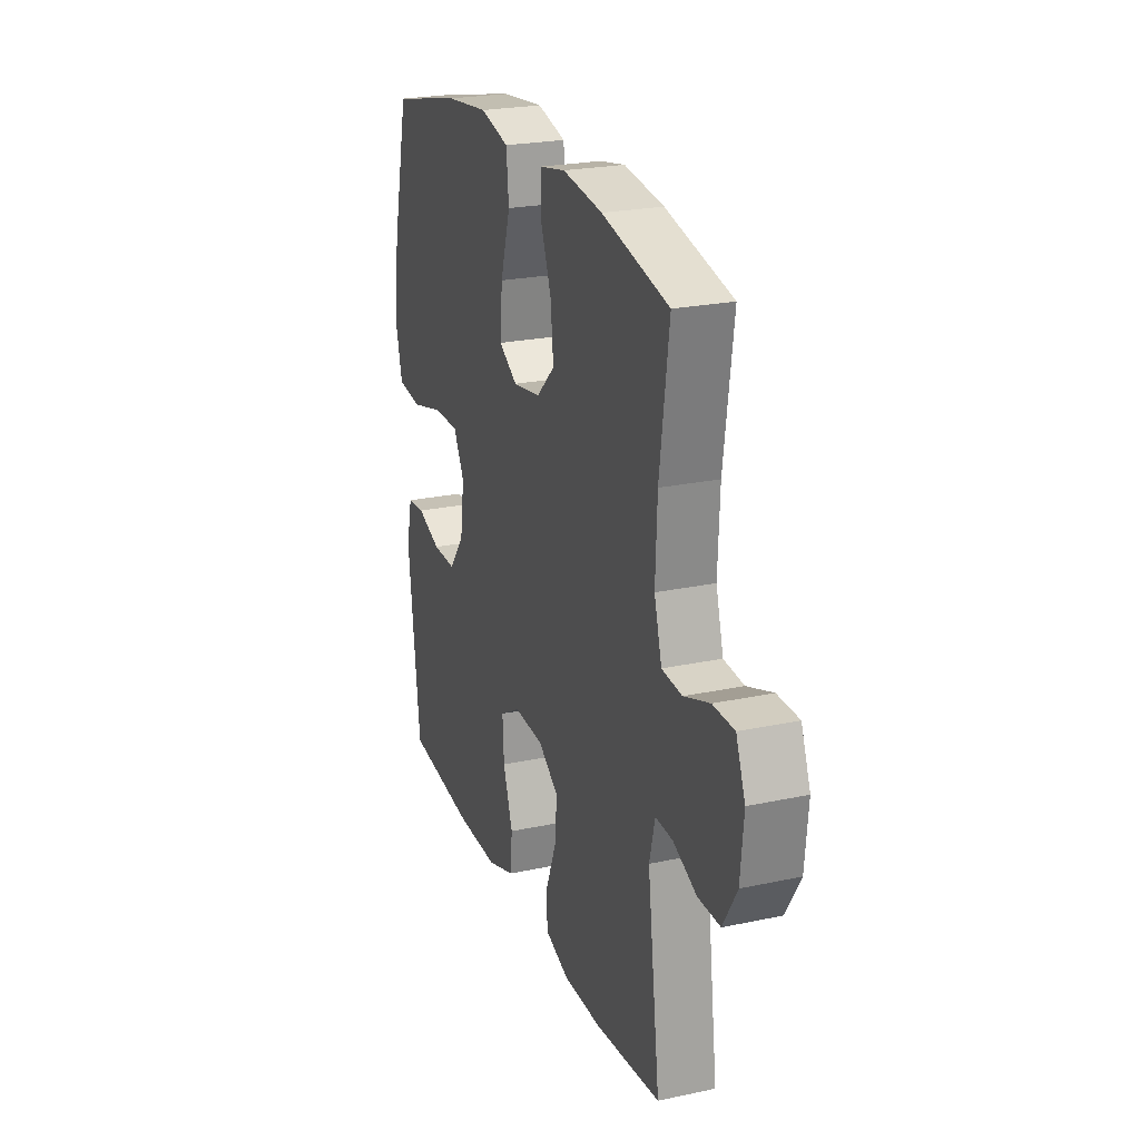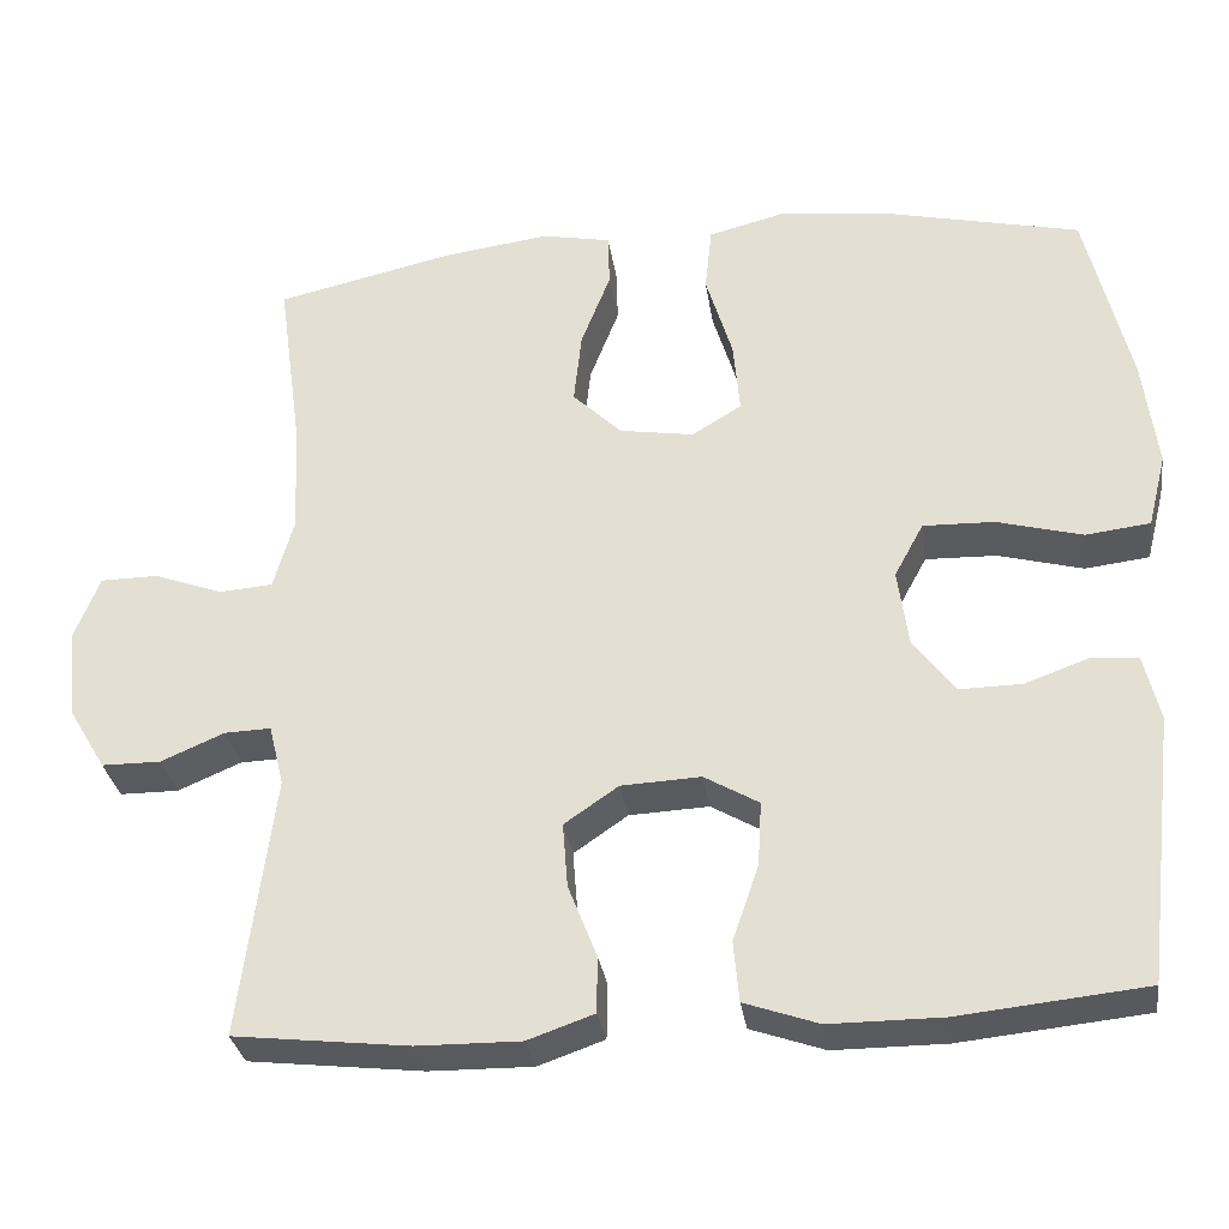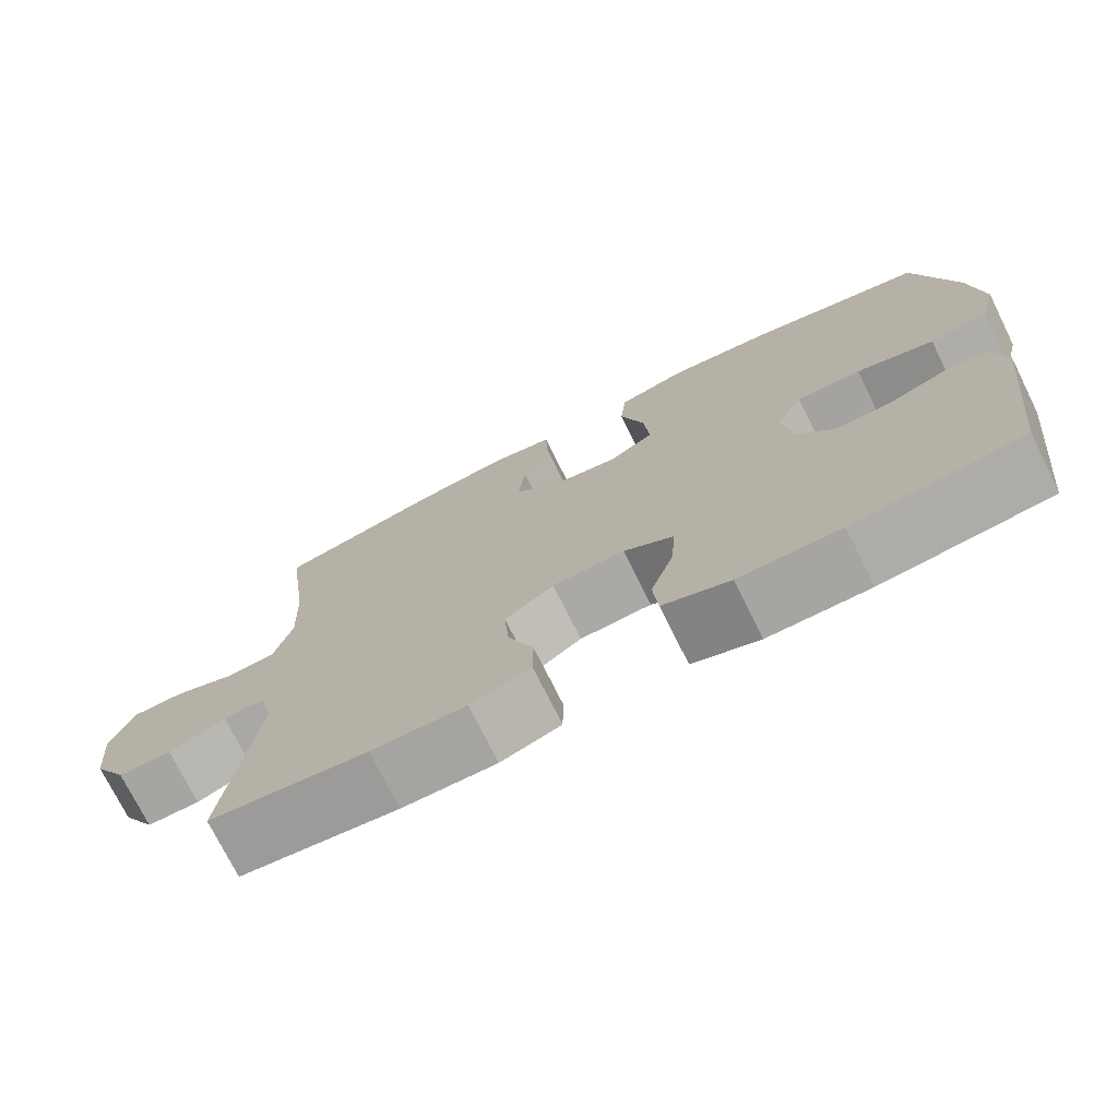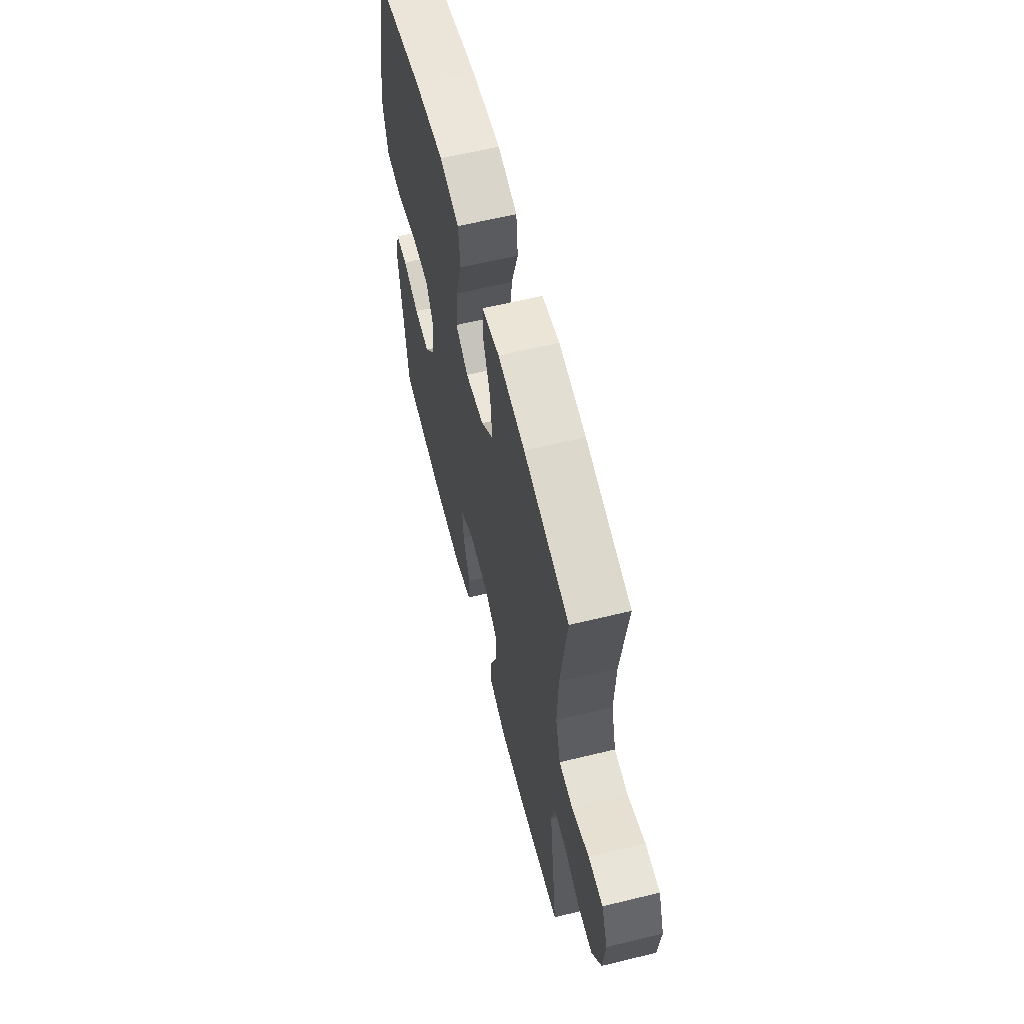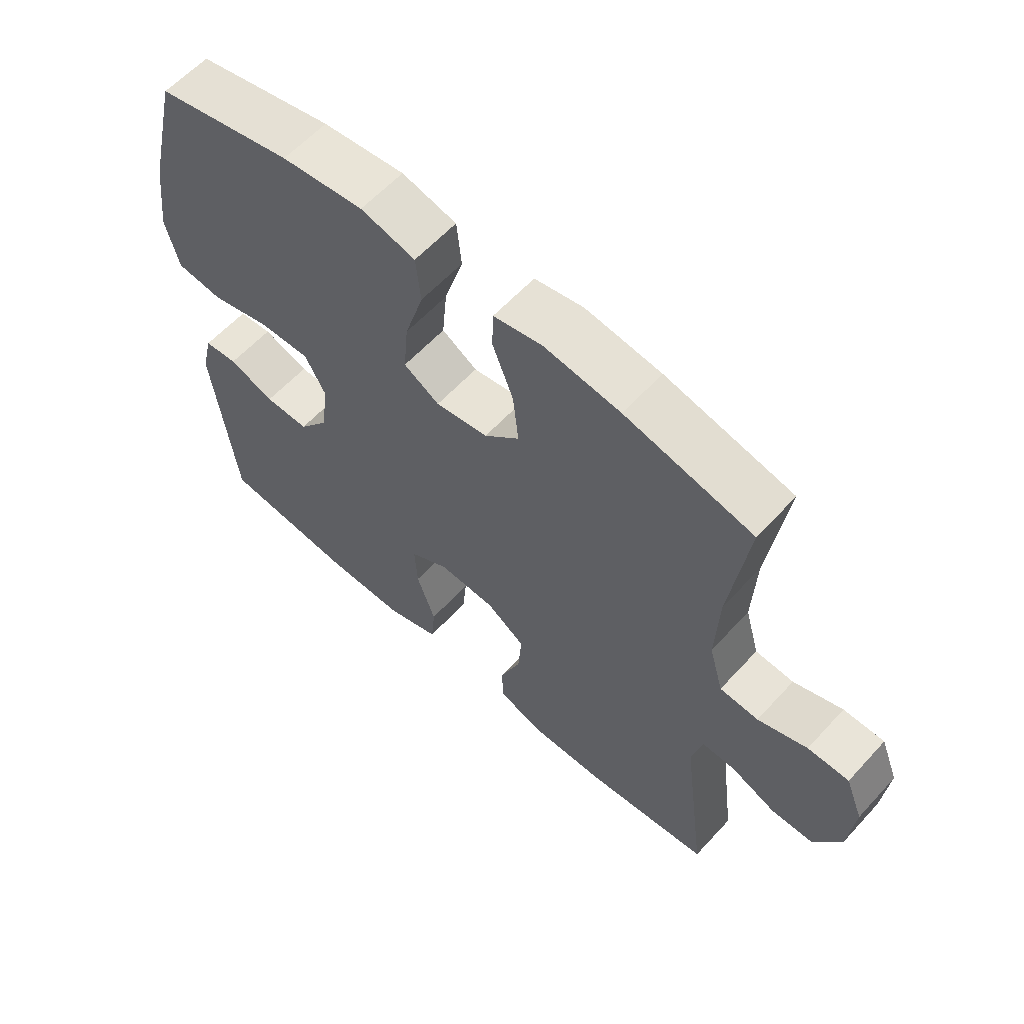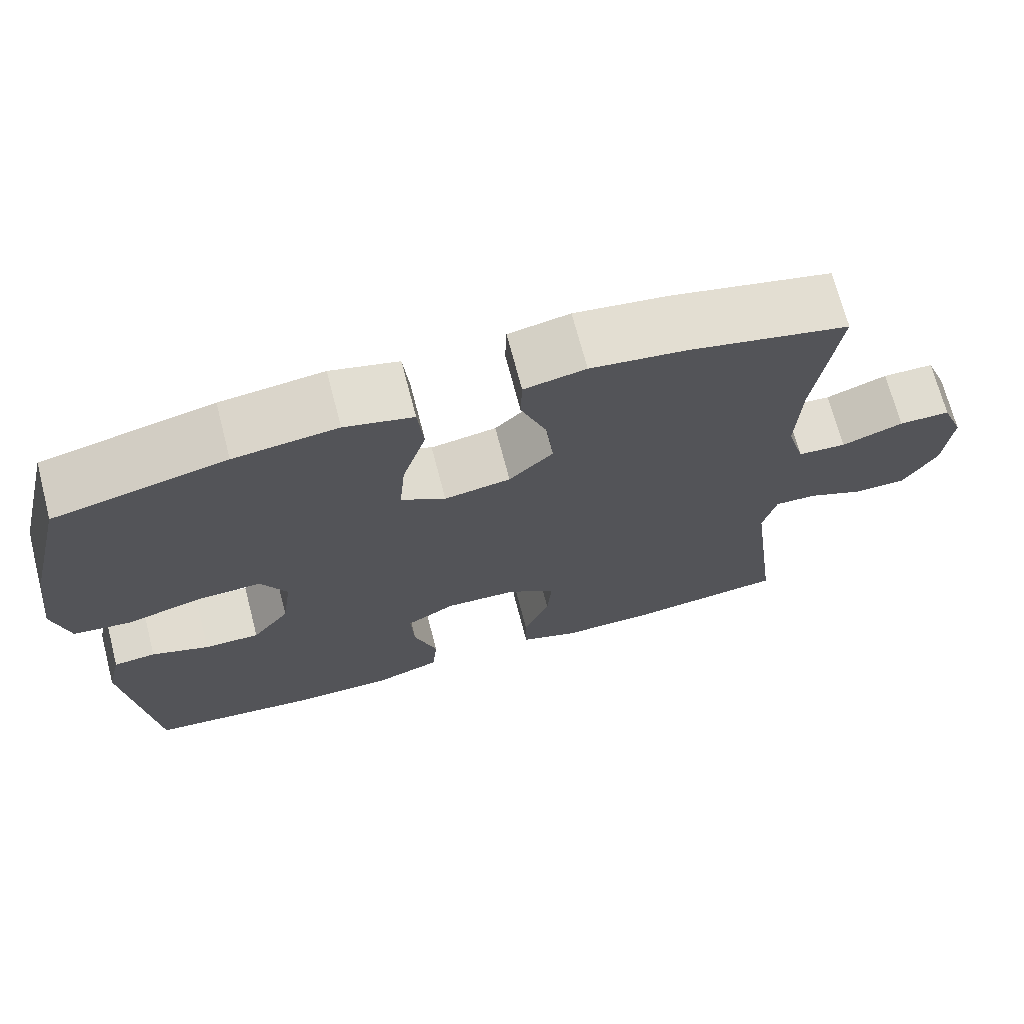
<metadata>
{"format":"obj","ext":"obj","renderer":"f3d","projection":"perspective","resolution":1024,"background":"white","views":[{"elev":23.7,"azim":-109.7,"up":"+Z"},{"elev":-30.6,"azim":8.1,"up":"+Z"},{"elev":-73.8,"azim":26.4,"up":"+Z"},{"elev":60.8,"azim":-104.0,"up":"+Z"},{"elev":60.1,"azim":-137.8,"up":"+Z"},{"elev":70.1,"azim":165.4,"up":"+Z"}]}
</metadata>
<code>
o path3294
v -0.2714 0.0375 -0.5396
v -0.1491 0.0375 -0.5409
v -0.07084 0.0375 -0.5135
v -0.07016 0.0375 -0.4469
v -0.1039 0.0375 -0.3615
v -0.1098 0.0375 -0.285
v -0.04597 0.0375 -0.2411
v 0.04815 0.0375 -0.2364
v 0.1126 0.0375 -0.2737
v 0.1082 0.0375 -0.3497
v 0.07756 0.0375 -0.4389
v 0.08417 0.0375 -0.5099
v 0.1715 0.0375 -0.54
v 0.3041 0.0375 -0.5396
v 0.5249 0.0375 -0.5165
v 0.5617 0.0375 -0.2008
v 0.543 0.0375 -0.1234
v 0.4875 0.0375 -0.1186
v 0.4116 0.0375 -0.1459
v 0.3385 0.0375 -0.1471
v 0.2891 0.0375 -0.08288
v 0.2763 0.0375 0.009354
v 0.3109 0.0375 0.07293
v 0.3951 0.0375 0.07078
v 0.4959 0.0375 0.04398
v 0.5722 0.0375 0.05316
v 0.594 0.0375 0.1399
v 0.5772 0.0375 0.2698
v 0.5249 0.0375 0.4852
v 0.2981 0.0375 0.5361
v 0.1618 0.0375 0.5517
v 0.07127 0.0375 0.5287
v 0.06328 0.0375 0.451
v 0.09471 0.0375 0.3487
v 0.1025 0.0375 0.2631
v 0.04374 0.0375 0.2272
v -0.04371 0.0375 0.2412
v -0.1018 0.0375 0.2968
v -0.09256 0.0375 0.3824
v -0.05787 0.0375 0.4715
v -0.05967 0.0375 0.5344
v -0.1406 0.0375 0.55
v -0.2663 0.0375 0.5331
v -0.477 0.0375 0.4852
v -0.4477 0.0375 0.2711
v -0.4422 0.0375 0.143
v -0.4659 0.0375 0.05928
v -0.5296 0.0375 0.05442
v -0.6107 0.0375 0.08376
v -0.6784 0.0375 0.08295
v -0.7076 0.0375 0.008888
v -0.6976 0.0375 -0.09663
v -0.6535 0.0375 -0.1706
v -0.5837 0.0375 -0.1708
v -0.5092 0.0375 -0.1388
v -0.4545 0.0375 -0.137
v -0.437 0.0375 -0.2089
v -0.477 0.0375 -0.5165
v -0.2714 -0.0375 -0.5396
v -0.1491 -0.0375 -0.5409
v -0.07084 -0.0375 -0.5135
v -0.07016 -0.0375 -0.4469
v -0.1039 -0.0375 -0.3615
v -0.1098 -0.0375 -0.285
v -0.04597 -0.0375 -0.2411
v 0.04815 -0.0375 -0.2364
v 0.1126 -0.0375 -0.2737
v 0.1082 -0.0375 -0.3497
v 0.07756 -0.0375 -0.4389
v 0.08417 -0.0375 -0.5099
v 0.1715 -0.0375 -0.54
v 0.3041 -0.0375 -0.5396
v 0.5249 -0.0375 -0.5165
v 0.5617 -0.0375 -0.2008
v 0.543 -0.0375 -0.1234
v 0.4875 -0.0375 -0.1186
v 0.4116 -0.0375 -0.1459
v 0.3385 -0.0375 -0.1471
v 0.2891 -0.0375 -0.08288
v 0.2763 -0.0375 0.009354
v 0.3109 -0.0375 0.07293
v 0.3951 -0.0375 0.07078
v 0.4959 -0.0375 0.04398
v 0.5722 -0.0375 0.05316
v 0.594 -0.0375 0.1399
v 0.5772 -0.0375 0.2698
v 0.5249 -0.0375 0.4852
v 0.2981 -0.0375 0.5361
v 0.1618 -0.0375 0.5517
v 0.07127 -0.0375 0.5287
v 0.06328 -0.0375 0.451
v 0.09471 -0.0375 0.3487
v 0.1025 -0.0375 0.2631
v 0.04374 -0.0375 0.2272
v -0.04371 -0.0375 0.2412
v -0.1018 -0.0375 0.2968
v -0.09256 -0.0375 0.3824
v -0.05787 -0.0375 0.4715
v -0.05967 -0.0375 0.5344
v -0.1406 -0.0375 0.55
v -0.2663 -0.0375 0.5331
v -0.477 -0.0375 0.4852
v -0.4477 -0.0375 0.2711
v -0.4422 -0.0375 0.143
v -0.4659 -0.0375 0.05928
v -0.5296 -0.0375 0.05442
v -0.6107 -0.0375 0.08376
v -0.6784 -0.0375 0.08295
v -0.7076 -0.0375 0.008888
v -0.6976 -0.0375 -0.09663
v -0.6535 -0.0375 -0.1706
v -0.5837 -0.0375 -0.1708
v -0.5092 -0.0375 -0.1388
v -0.4545 -0.0375 -0.137
v -0.437 -0.0375 -0.2089
v -0.477 -0.0375 -0.5165
v -0.2714 0.0375 -0.5396
v -0.1491 0.0375 -0.5409
v -0.07084 0.0375 -0.5135
v -0.07084 0.0375 -0.5135
v 0.08417 0.0375 -0.5099
v 0.08417 0.0375 -0.5099
v 0.1715 0.0375 -0.54
v 0.3041 0.0375 -0.5396
v 0.5249 0.0375 -0.5165
v 0.5249 0.0375 -0.5165
v -0.477 0.0375 -0.5165
v -0.477 0.0375 -0.5165
v -0.07016 0.0375 -0.4469
v 0.07756 0.0375 -0.4389
v -0.1039 0.0375 -0.3615
v 0.1082 0.0375 -0.3497
v -0.1098 0.0375 -0.285
v 0.1126 0.0375 -0.2737
v 0.1126 0.0375 -0.2737
v -0.437 0.0375 -0.2089
v 0.5617 0.0375 -0.2008
v -0.04597 0.0375 -0.2411
v 0.04815 0.0375 -0.2364
v -0.4545 0.0375 -0.137
v -0.4545 0.0375 -0.137
v 0.4116 0.0375 -0.1459
v 0.3385 0.0375 -0.1471
v 0.543 0.0375 -0.1234
v 0.543 0.0375 -0.1234
v -0.6535 0.0375 -0.1706
v -0.5837 0.0375 -0.1708
v -0.5092 0.0375 -0.1388
v -0.6976 0.0375 -0.09663
v 0.2891 0.0375 -0.08288
v 0.4875 0.0375 -0.1186
v -0.7076 0.0375 0.008888
v 0.2763 0.0375 0.009354
v -0.6784 0.0375 0.08295
v -0.6784 0.0375 0.08295
v 0.3109 0.0375 0.07293
v 0.3109 0.0375 0.07293
v 0.3951 0.0375 0.07078
v 0.4959 0.0375 0.04398
v 0.5722 0.0375 0.05316
v 0.5722 0.0375 0.05316
v 0.594 0.0375 0.1399
v -0.6107 0.0375 0.08376
v -0.5296 0.0375 0.05442
v -0.4659 0.0375 0.05928
v -0.4659 0.0375 0.05928
v -0.4422 0.0375 0.143
v 0.5772 0.0375 0.2698
v -0.4477 0.0375 0.2711
v 0.04374 0.0375 0.2272
v -0.04371 0.0375 0.2412
v 0.1025 0.0375 0.2631
v 0.1025 0.0375 0.2631
v -0.1018 0.0375 0.2968
v 0.09471 0.0375 0.3487
v -0.09256 0.0375 0.3824
v 0.06328 0.0375 0.451
v -0.05787 0.0375 0.4715
v -0.477 0.0375 0.4852
v -0.477 0.0375 0.4852
v 0.07127 0.0375 0.5287
v 0.07127 0.0375 0.5287
v 0.5249 0.0375 0.4852
v 0.5249 0.0375 0.4852
v -0.05967 0.0375 0.5344
v -0.05967 0.0375 0.5344
v -0.2663 0.0375 0.5331
v 0.2981 0.0375 0.5361
v 0.1618 0.0375 0.5517
v -0.1406 0.0375 0.55
v -0.2714 -0.0375 -0.5396
v -0.1491 -0.0375 -0.5409
v -0.07084 -0.0375 -0.5135
v -0.07084 -0.0375 -0.5135
v 0.08417 -0.0375 -0.5099
v 0.08417 -0.0375 -0.5099
v 0.1715 -0.0375 -0.54
v 0.3041 -0.0375 -0.5396
v 0.5249 -0.0375 -0.5165
v 0.5249 -0.0375 -0.5165
v -0.477 -0.0375 -0.5165
v -0.477 -0.0375 -0.5165
v -0.07016 -0.0375 -0.4469
v 0.07756 -0.0375 -0.4389
v -0.1039 -0.0375 -0.3615
v 0.1082 -0.0375 -0.3497
v -0.1098 -0.0375 -0.285
v 0.1126 -0.0375 -0.2737
v 0.1126 -0.0375 -0.2737
v -0.437 -0.0375 -0.2089
v 0.5617 -0.0375 -0.2008
v -0.04597 -0.0375 -0.2411
v 0.04815 -0.0375 -0.2364
v -0.4545 -0.0375 -0.137
v -0.4545 -0.0375 -0.137
v 0.4116 -0.0375 -0.1459
v 0.3385 -0.0375 -0.1471
v 0.543 -0.0375 -0.1234
v 0.543 -0.0375 -0.1234
v -0.6535 -0.0375 -0.1706
v -0.5837 -0.0375 -0.1708
v -0.5092 -0.0375 -0.1388
v -0.6976 -0.0375 -0.09663
v 0.2891 -0.0375 -0.08288
v 0.4875 -0.0375 -0.1186
v -0.7076 -0.0375 0.008888
v 0.2763 -0.0375 0.009354
v -0.6784 -0.0375 0.08295
v -0.6784 -0.0375 0.08295
v 0.3109 -0.0375 0.07293
v 0.3109 -0.0375 0.07293
v 0.3951 -0.0375 0.07078
v 0.4959 -0.0375 0.04398
v 0.5722 -0.0375 0.05316
v 0.5722 -0.0375 0.05316
v 0.594 -0.0375 0.1399
v -0.6107 -0.0375 0.08376
v -0.5296 -0.0375 0.05442
v -0.4659 -0.0375 0.05928
v -0.4659 -0.0375 0.05928
v -0.4422 -0.0375 0.143
v 0.5772 -0.0375 0.2698
v -0.4477 -0.0375 0.2711
v 0.04374 -0.0375 0.2272
v -0.04371 -0.0375 0.2412
v 0.1025 -0.0375 0.2631
v 0.1025 -0.0375 0.2631
v -0.1018 -0.0375 0.2968
v 0.09471 -0.0375 0.3487
v -0.09256 -0.0375 0.3824
v 0.06328 -0.0375 0.451
v -0.05787 -0.0375 0.4715
v -0.477 -0.0375 0.4852
v -0.477 -0.0375 0.4852
v 0.07127 -0.0375 0.5287
v 0.07127 -0.0375 0.5287
v 0.5249 -0.0375 0.4852
v 0.5249 -0.0375 0.4852
v -0.05967 -0.0375 0.5344
v -0.05967 -0.0375 0.5344
v -0.2663 -0.0375 0.5331
v 0.2981 -0.0375 0.5361
v 0.1618 -0.0375 0.5517
v -0.1406 -0.0375 0.55
f 212 245 239
f 239 222 214
f 214 212 239
f 208 224 213
f 191 205 210
f 241 248 243
f 221 223 220
f 243 248 261
f 222 238 223
f 257 262 242
f 191 210 201
f 246 230 262
f 206 217 208
f 230 246 227
f 261 250 264
f 233 236 232
f 198 216 217
f 263 249 262
f 227 244 213
f 262 230 242
f 239 238 222
f 217 224 208
f 224 227 213
f 207 214 210
f 213 244 212
f 226 237 228
f 227 246 244
f 203 192 193
f 243 261 253
f 264 250 252
f 239 245 241
f 212 214 207
f 245 248 241
f 199 216 198
f 264 252 259
f 250 261 248
f 236 242 232
f 225 211 218
f 244 245 212
f 222 223 221
f 232 242 230
f 249 263 251
f 234 236 233
f 223 238 226
f 205 207 210
f 192 205 191
f 197 204 195
f 198 206 197
f 262 249 246
f 199 211 216
f 251 263 255
f 198 217 206
f 216 211 225
f 238 237 226
f 197 206 204
f 205 192 203
f 1 2 60 59
f 2 120 194 60
f 122 13 71 196
f 13 14 72 71
f 14 126 200 72
f 128 1 59 202
f 3 4 62 61
f 11 12 70 69
f 4 5 63 62
f 10 11 69 68
f 5 6 64 63
f 135 10 68 209
f 57 58 116 115
f 15 16 74 73
f 6 7 65 64
f 8 9 67 66
f 7 8 66 65
f 141 57 115 215
f 19 20 78 77
f 16 145 219 74
f 53 54 112 111
f 54 55 113 112
f 52 53 111 110
f 20 21 79 78
f 18 19 77 76
f 17 18 76 75
f 55 56 114 113
f 51 52 110 109
f 21 22 80 79
f 155 51 109 229
f 22 157 231 80
f 24 25 83 82
f 25 161 235 83
f 26 27 85 84
f 49 50 108 107
f 48 49 107 106
f 166 48 106 240
f 46 47 105 104
f 23 24 82 81
f 27 28 86 85
f 45 46 104 103
f 36 37 95 94
f 173 36 94 247
f 37 38 96 95
f 34 35 93 92
f 38 39 97 96
f 33 34 92 91
f 39 40 98 97
f 180 45 103 254
f 182 33 91 256
f 28 184 258 86
f 40 186 260 98
f 43 44 102 101
f 29 30 88 87
f 31 32 90 89
f 30 31 89 88
f 42 43 101 100
f 41 42 100 99
f 138 165 171
f 165 140 148
f 140 165 138
f 134 139 150
f 117 136 131
f 167 169 174
f 147 146 149
f 169 187 174
f 148 149 164
f 183 168 188
f 117 127 136
f 172 188 156
f 132 134 143
f 156 153 172
f 187 190 176
f 159 158 162
f 124 143 142
f 189 188 175
f 153 139 170
f 188 168 156
f 165 148 164
f 143 134 150
f 150 139 153
f 133 136 140
f 139 138 170
f 152 154 163
f 153 170 172
f 129 119 118
f 169 179 187
f 190 178 176
f 165 167 171
f 138 133 140
f 171 167 174
f 125 124 142
f 190 185 178
f 176 174 187
f 162 158 168
f 151 144 137
f 170 138 171
f 148 147 149
f 158 156 168
f 175 177 189
f 160 159 162
f 149 152 164
f 131 136 133
f 118 117 131
f 123 121 130
f 124 123 132
f 188 172 175
f 125 142 137
f 177 181 189
f 124 132 143
f 142 151 137
f 164 152 163
f 123 130 132
f 131 129 118

</code>
